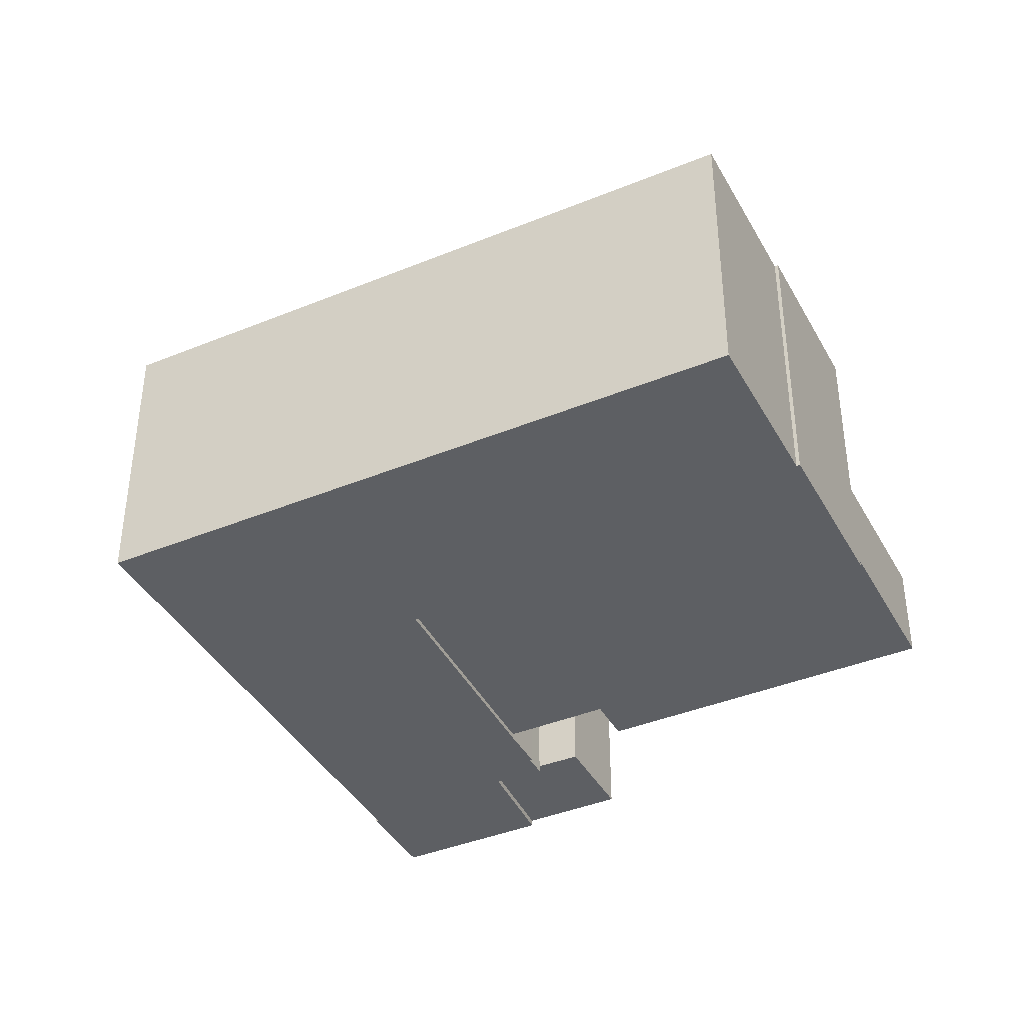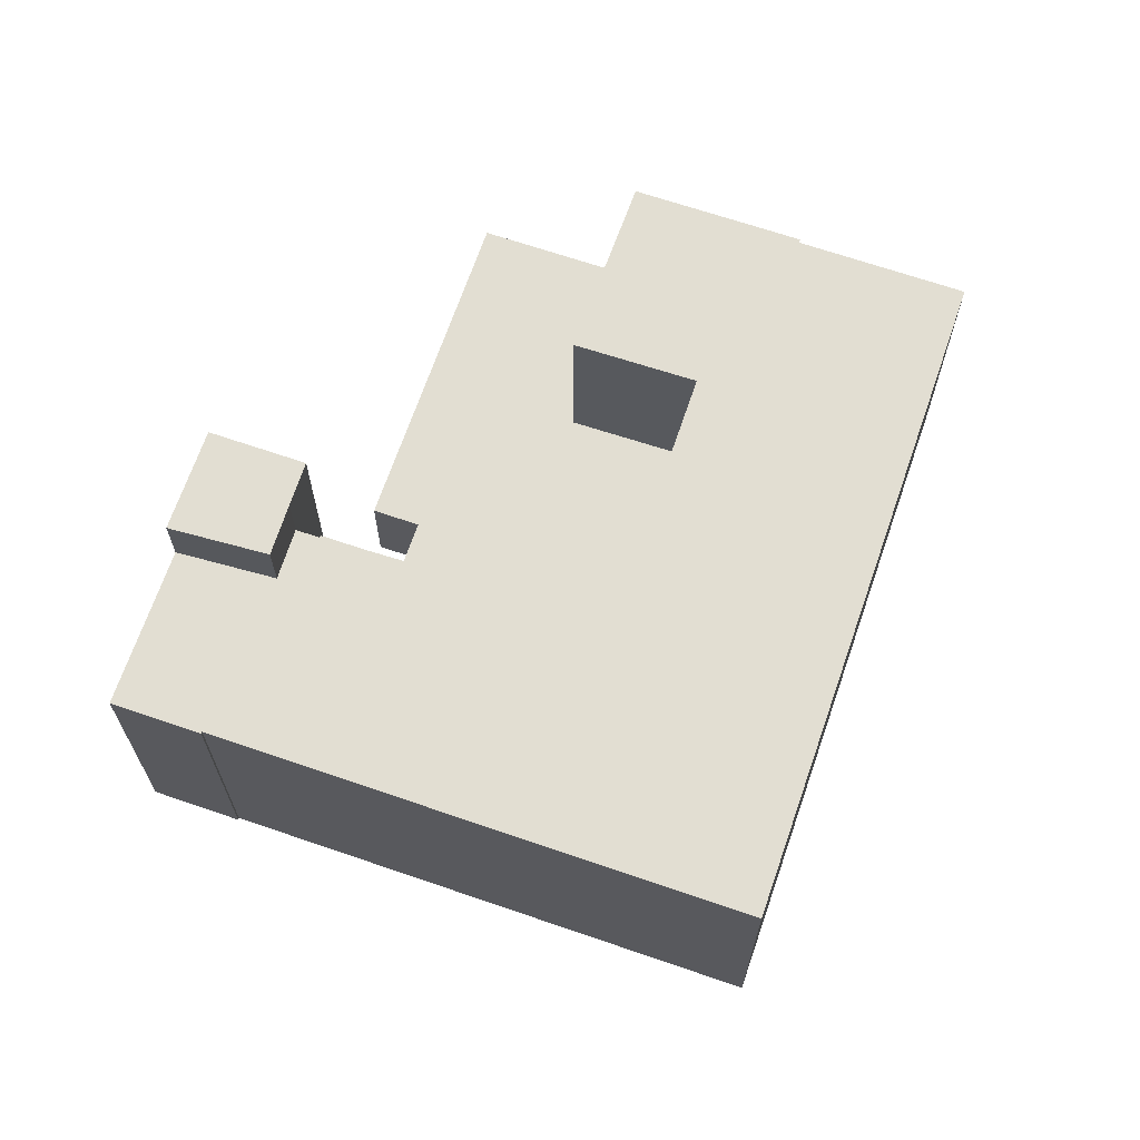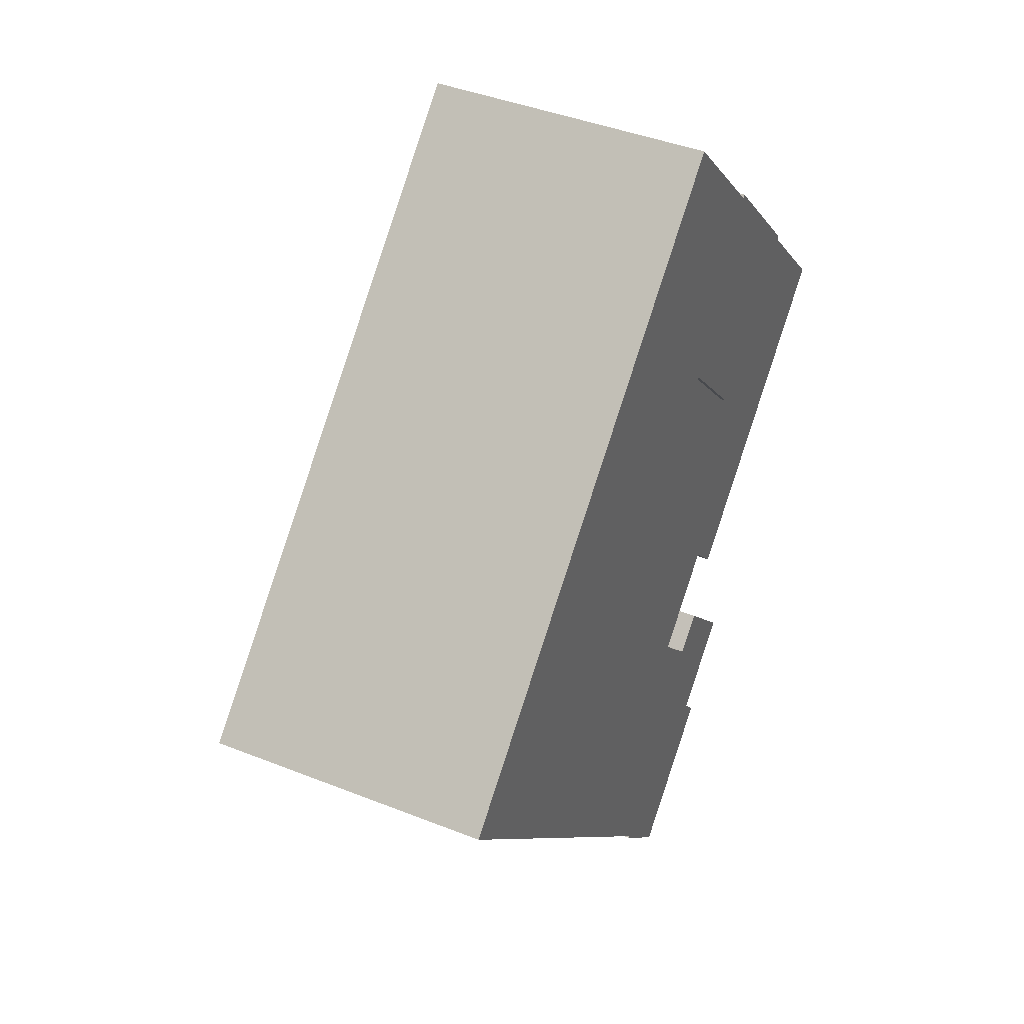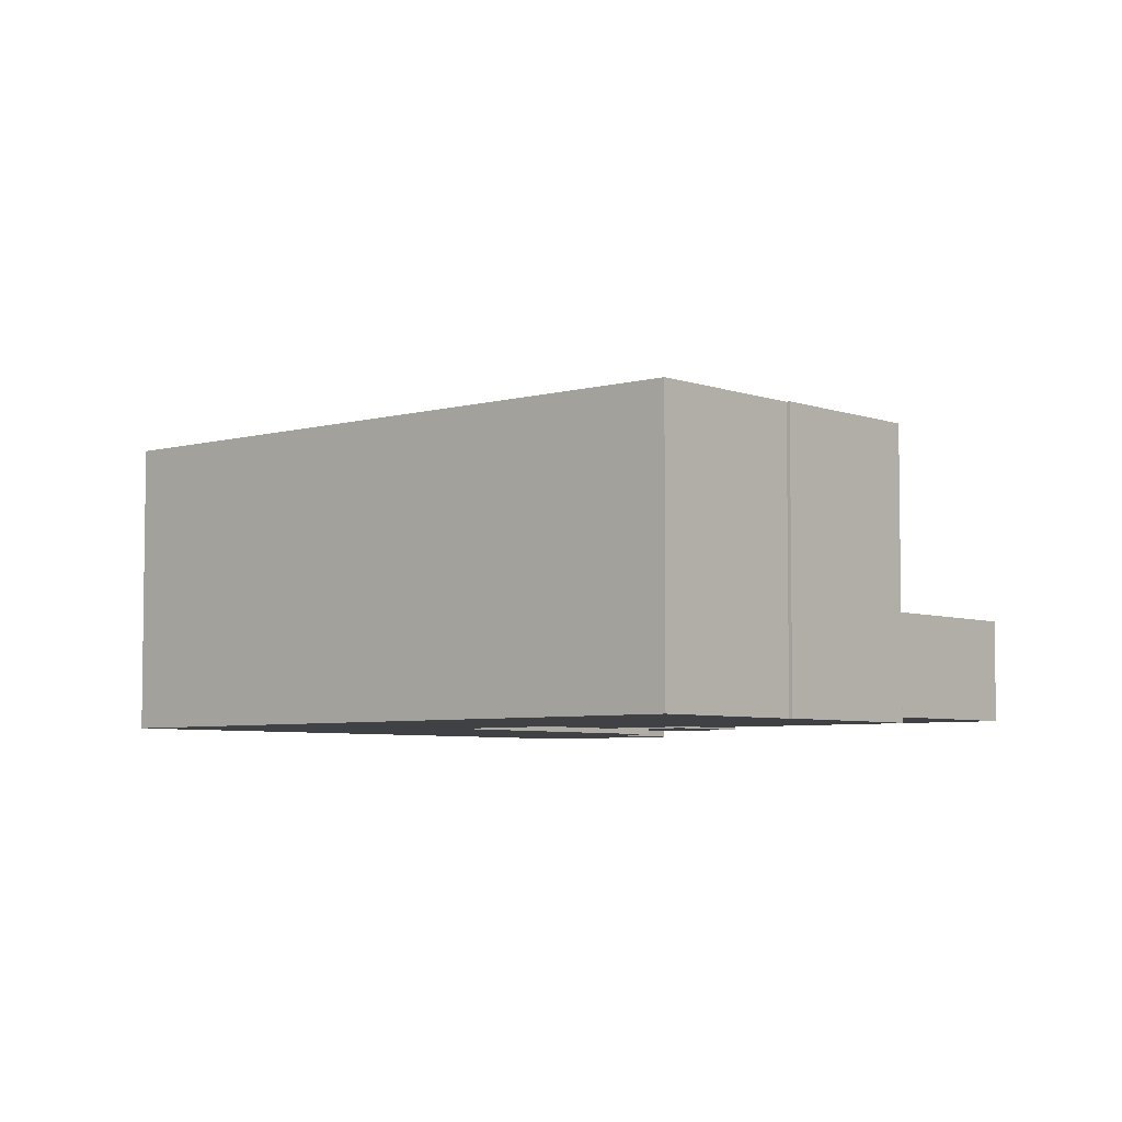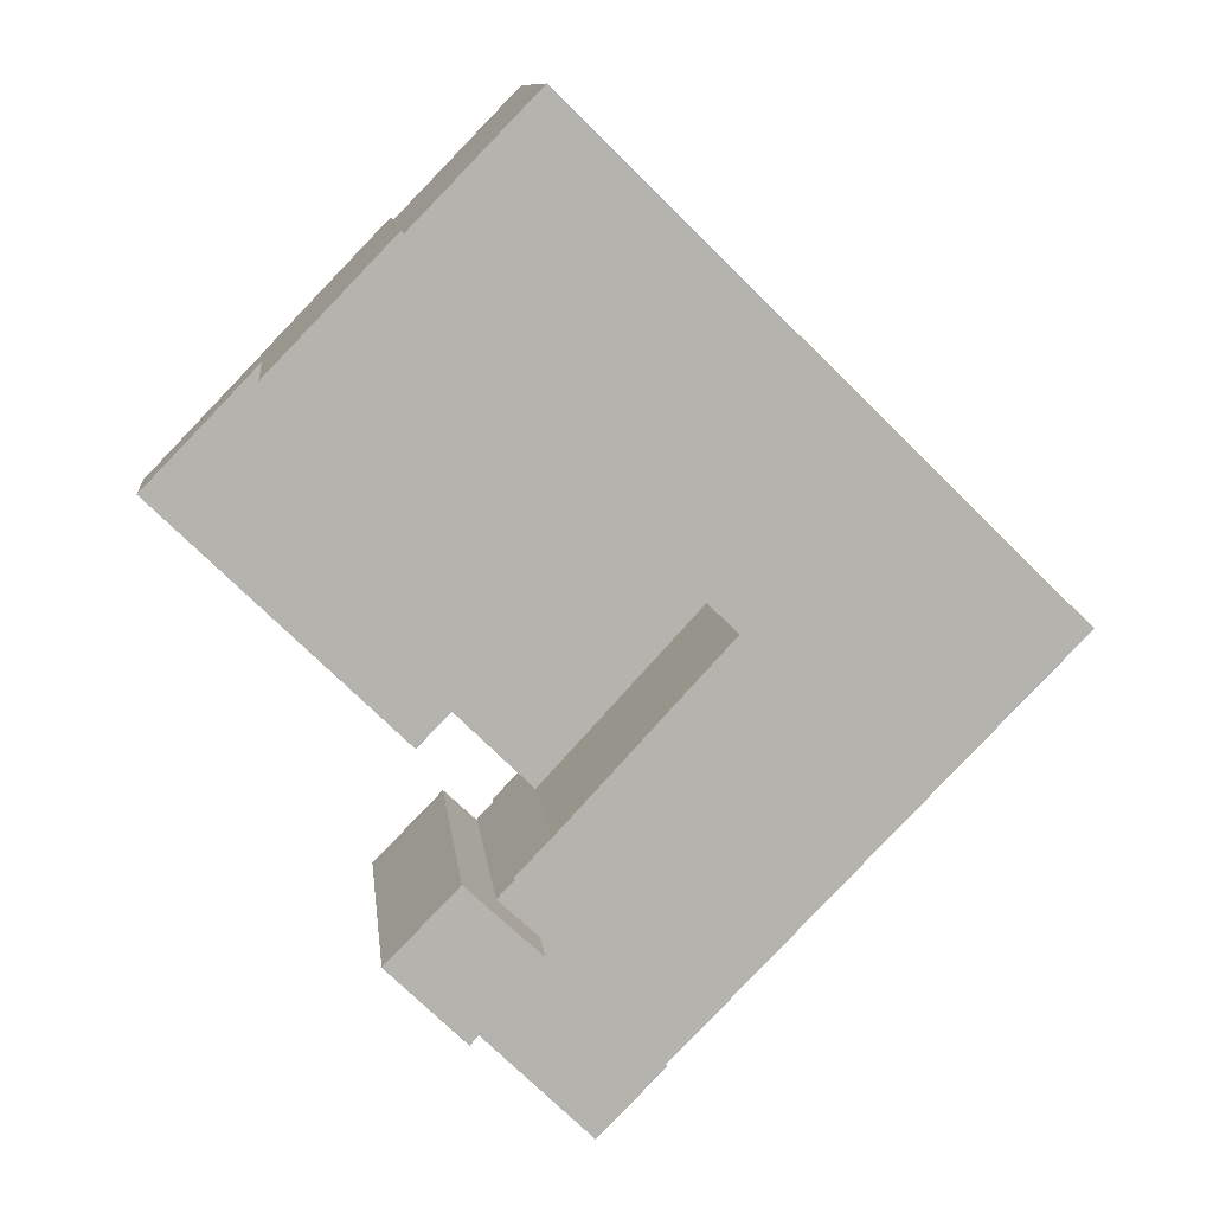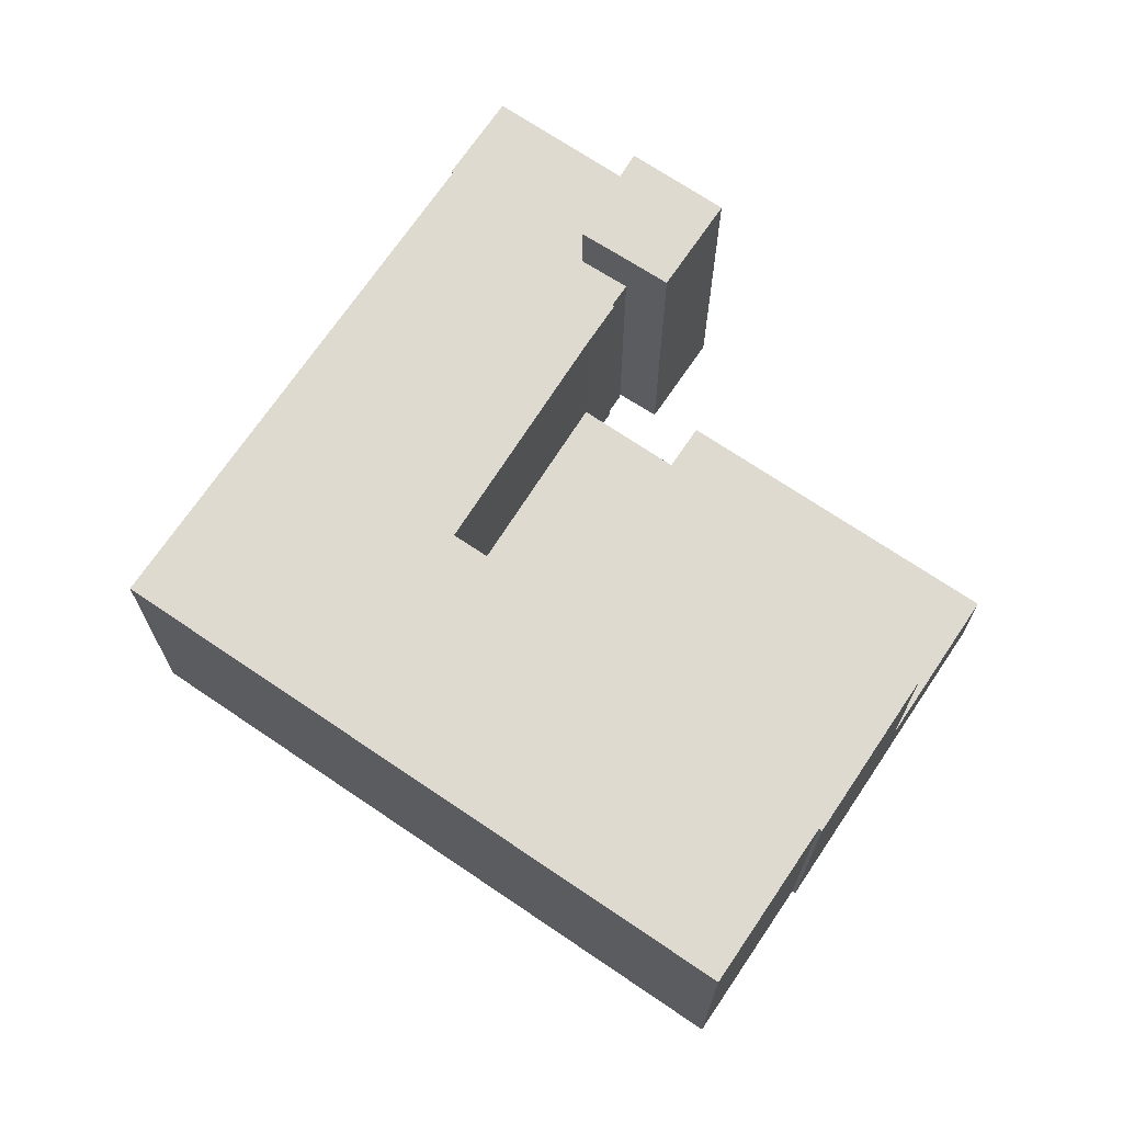
<metadata>
{"format":"obj","ext":"obj","renderer":"f3d","projection":"perspective","resolution":1024,"background":"white","views":[{"elev":-40.3,"azim":-17.6,"up":"+Y"},{"elev":67.9,"azim":-115.3,"up":"+Y"},{"elev":41.2,"azim":-64.1,"up":"+Z"},{"elev":-5.4,"azim":-3.0,"up":"+Y"},{"elev":10.3,"azim":173.9,"up":"+Z"},{"elev":70.6,"azim":-10.2,"up":"+Y"}]}
</metadata>
<code>
v  24.46 5.314e-16 -8.679
v  24.22 9.141e-16 -14.93
v  27.46 7.204e-16 -11.77
v  23.02 6.142e-16 -10.03
v  21.35 7.094e-16 -11.58
v  31.56 -0.05 9.826
v  25.73 -0.05 -5.897
v  36.56 -0.05 4.657
v  25.88 -0.05 4.097
v  24.25 -0.05 -4.378
v  20.88 -0.05 -7.684
v  22.07 -0.05 8.124
v  13.73 -0.05 0.0582
v  26.19 -0.28 15.15
v  31.56 -0.28 9.826
v  26.3 -0.28 15.25
v  19.22 -0.28 -19.81
v  24.22 -0.28 -14.93
v  16.43 -0.28 -16.96
v  16.49 -0.28 -16.89
v  0 -0.28 -1.714e-17
v  21.35 -0.28 -11.58
v  23.02 -0.28 -10.03
v  22.27 -0.28 -9.263
v  22.35 -0.28 -9.195
v  20.88 -0.28 -7.684
v  13.73 -0.28 0.05821
v  20.97 -0.28 20.51
v  22.07 -0.28 8.124
v  25.88 -0.28 4.097
v  23.02 14.48 -10.03
v  24.22 14.48 -14.93
v  21.35 14.48 -11.59
v  24.46 14.48 -8.679
v  27.46 14.48 -11.77
v  36.56 4.19 4.656
v  25.88 4.19 4.097
v  31.56 4.19 9.826
v  25.73 4.19 -5.897
v  24.25 4.19 -4.378
v  13.73 4.19 0.05807
v  22.07 4.19 8.124
v  20.88 4.19 -7.684
v  25.88 11.9 4.096
v  22.07 11.9 8.124
v  31.56 11.9 9.826
v  26.19 11.9 15.15
v  26.3 11.9 15.25
v  19.22 11.9 -19.81
v  16.43 11.9 -16.96
v  24.22 11.9 -14.93
v  16.49 11.9 -16.89
v  0.0002593 11.9 -0.0003861
v  21.35 11.9 -11.59
v  23.02 11.9 -10.03
v  22.27 11.9 -9.264
v  22.35 11.9 -9.195
v  20.88 11.9 -7.684
v  13.73 11.9 0.05783
v  20.97 11.9 20.51
g defaultobject
f 1 2 3
f 2 1 4
f 2 4 5
f 6 7 8
f 7 6 9
f 7 9 10
f 10 9 11
f 11 9 12
f 11 12 13
f 14 15 16
f 17 18 19
f 20 19 18
f 21 20 18
f 22 21 18
f 23 21 22
f 24 21 23
f 25 21 24
f 26 21 25
f 27 21 26
f 28 21 27
f 29 28 27
f 14 28 29
f 15 14 29
f 29 30 15
f 31 32 33
f 32 31 34
f 32 34 35
f 36 37 38
f 37 36 39
f 37 39 40
f 37 41 42
f 41 37 40
f 41 40 43
f 44 45 46
f 46 47 48
f 49 50 51
f 52 51 50
f 53 51 52
f 54 51 53
f 55 54 53
f 56 55 53
f 57 56 53
f 58 57 53
f 59 58 53
f 60 59 53
f 45 59 60
f 47 45 60
f 46 45 47
f 26 59 27
f 59 26 58
f 25 58 26
f 58 25 57
f 24 57 25
f 57 24 56
f 23 56 24
f 56 23 55
f 22 55 23
f 55 22 54
f 18 54 22
f 54 18 51
f 34 4 1
f 4 34 31
f 3 34 1
f 34 3 35
f 2 35 3
f 35 2 32
f 33 2 5
f 2 33 32
f 31 5 4
f 5 31 33
f 8 38 6
f 38 8 36
f 7 36 8
f 36 7 39
f 40 7 10
f 7 40 39
f 11 40 10
f 40 11 43
f 41 11 13
f 11 41 43
f 42 13 12
f 13 42 41
f 9 42 12
f 42 9 37
f 38 9 6
f 9 38 37
f 17 51 18
f 51 17 49
f 50 17 19
f 17 50 49
f 52 19 20
f 19 52 50
f 53 20 21
f 20 53 52
f 60 21 28
f 21 60 53
f 14 60 28
f 60 14 47
f 48 14 16
f 14 48 47
f 15 48 16
f 48 15 46
f 30 46 15
f 46 30 44
f 45 30 29
f 30 45 44
f 27 45 29
f 45 27 59

</code>
